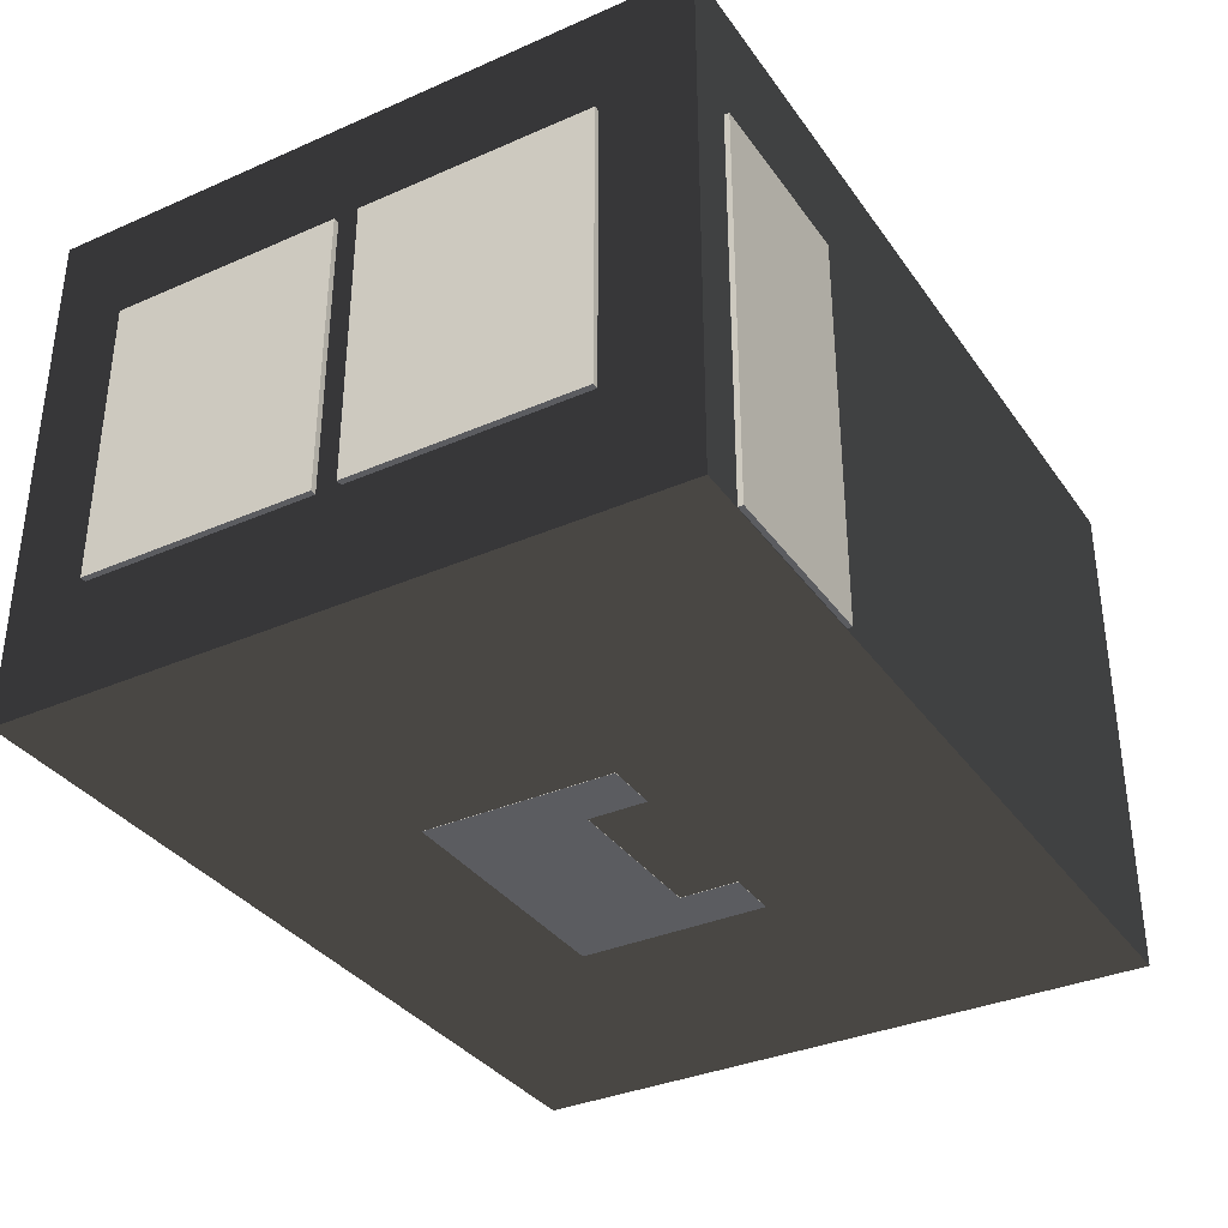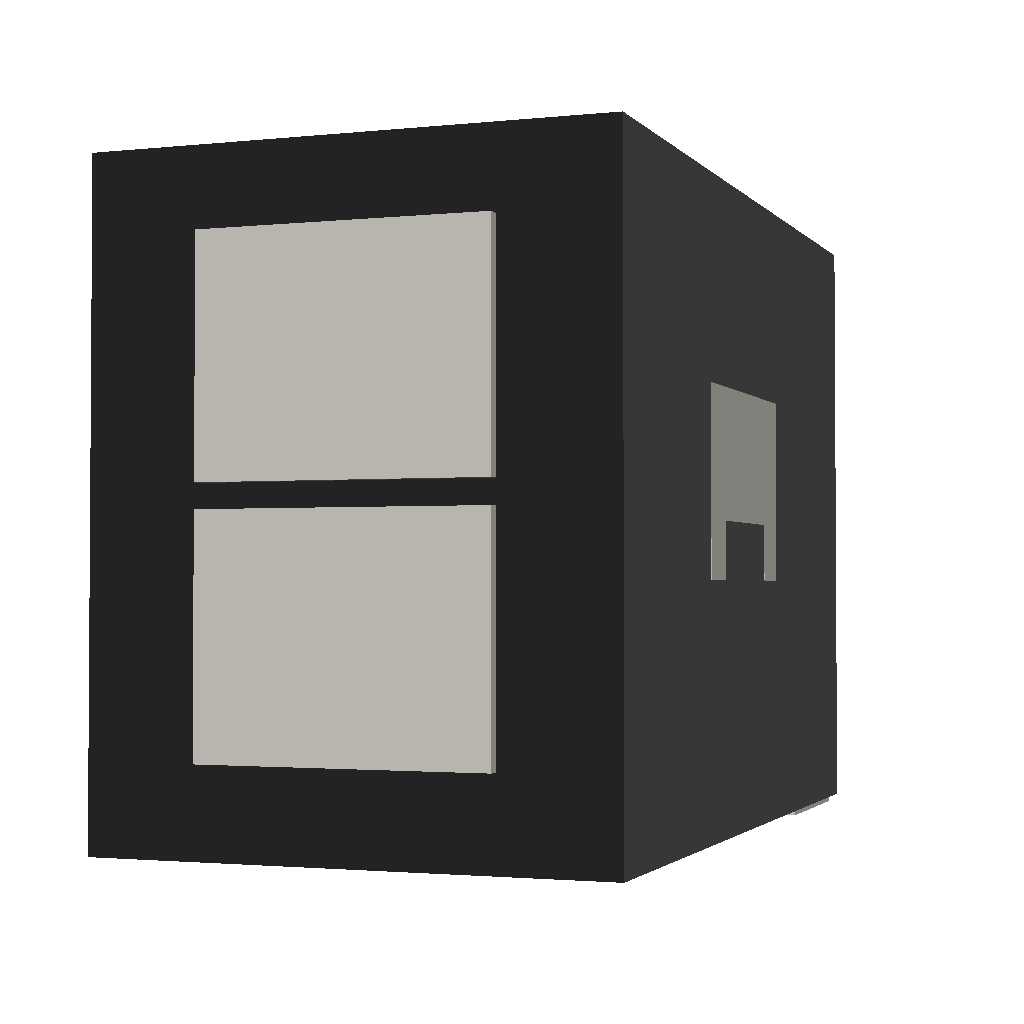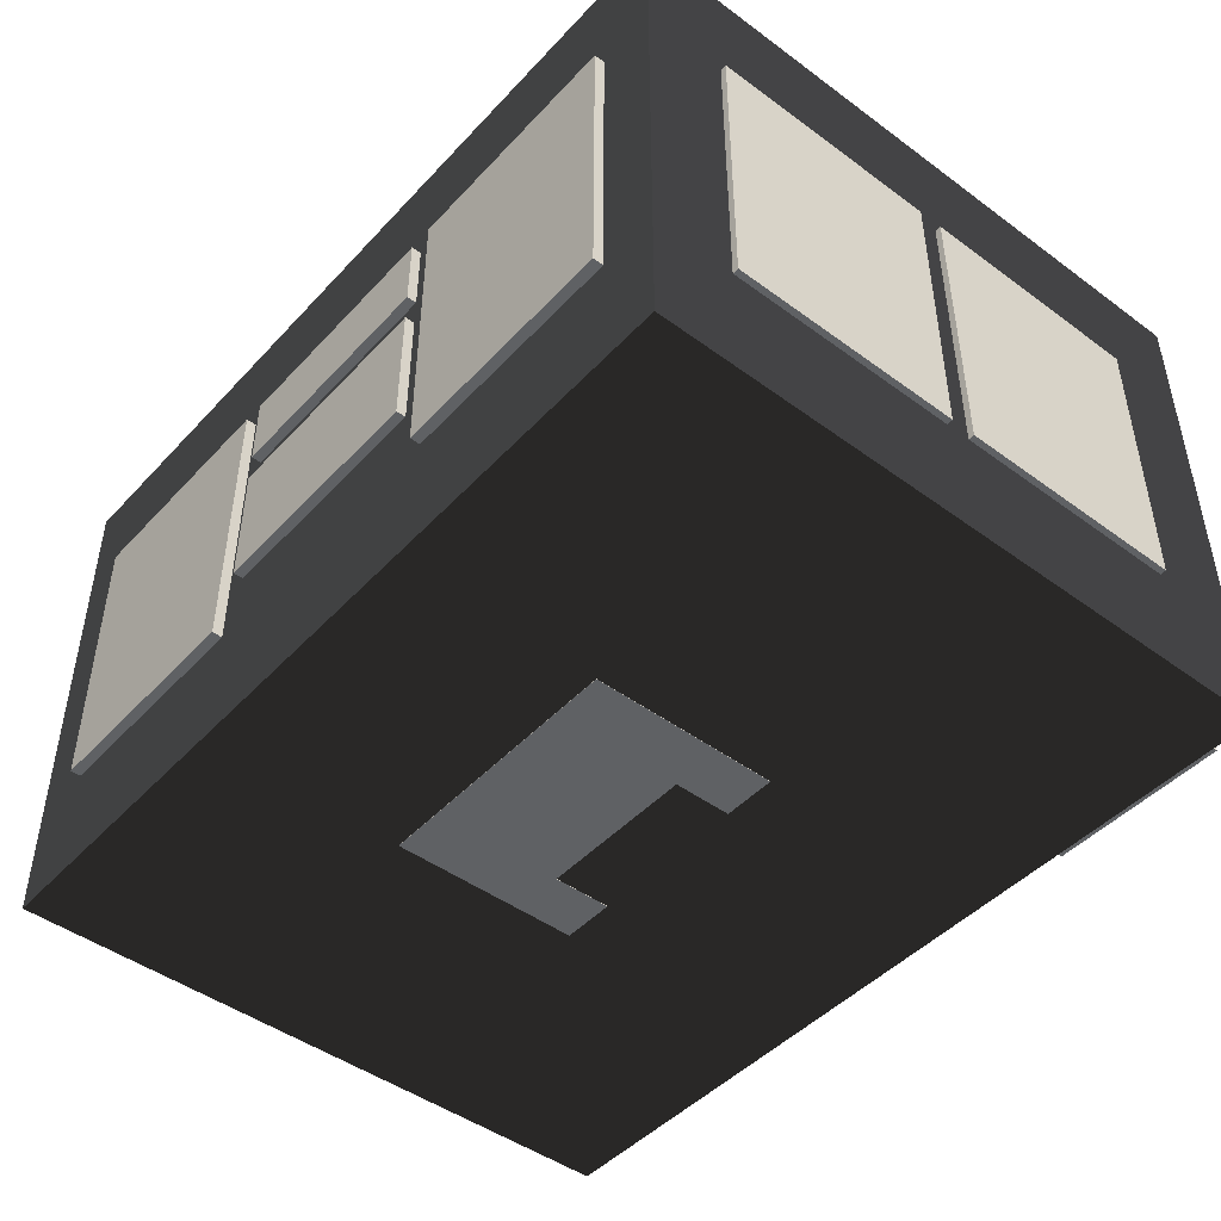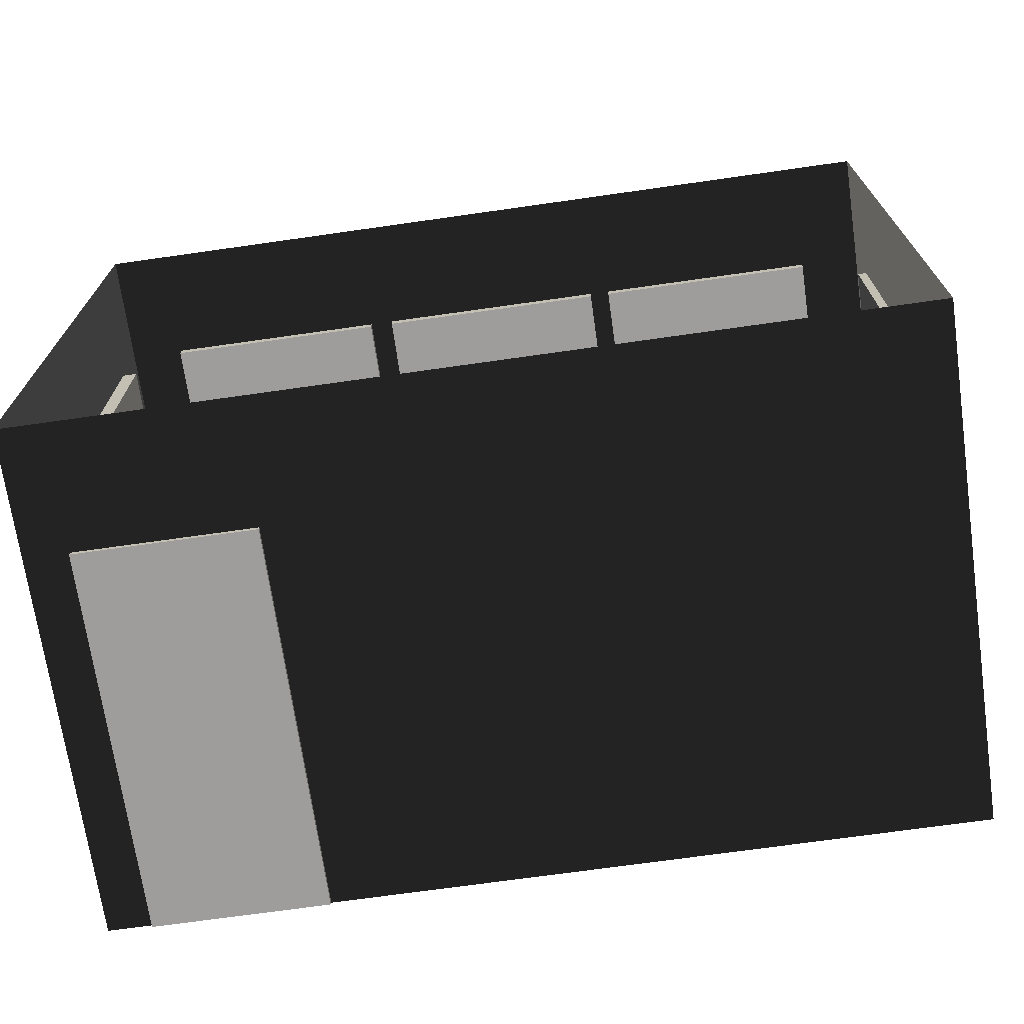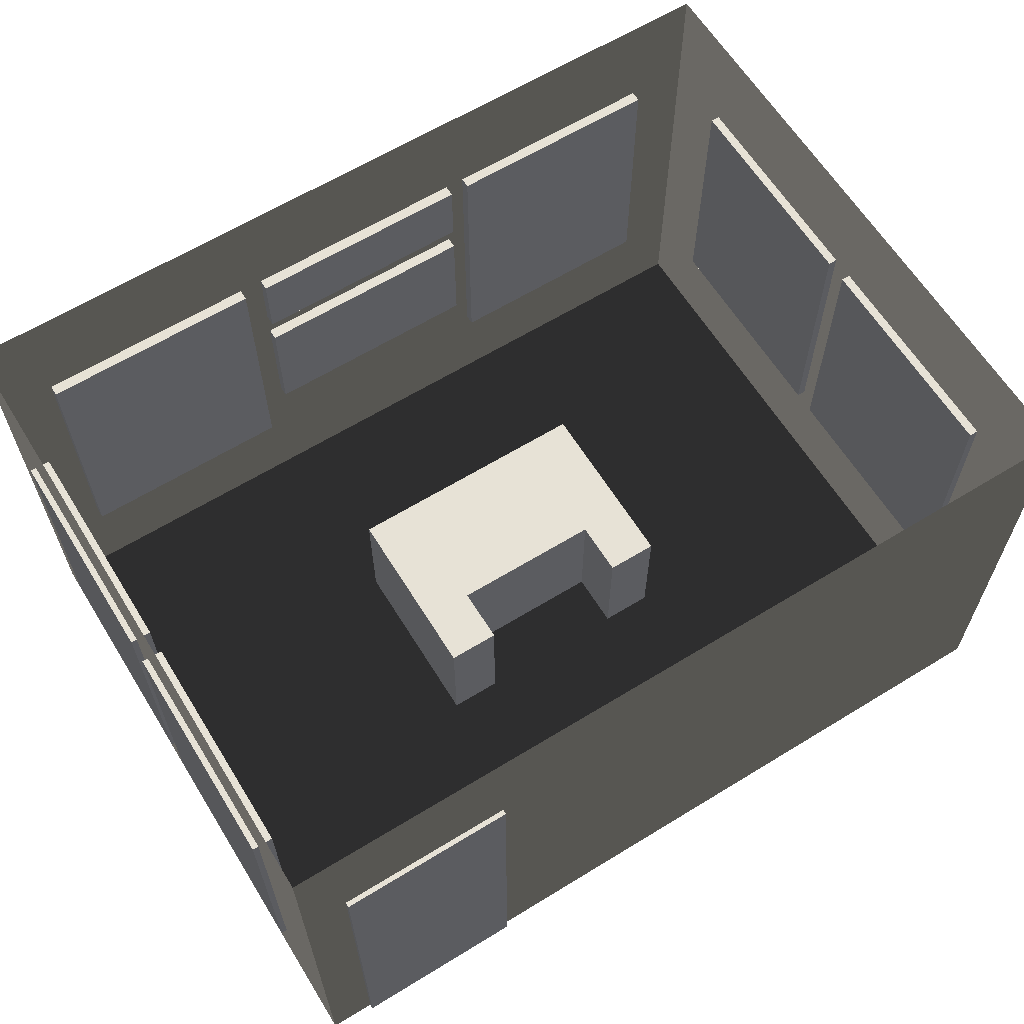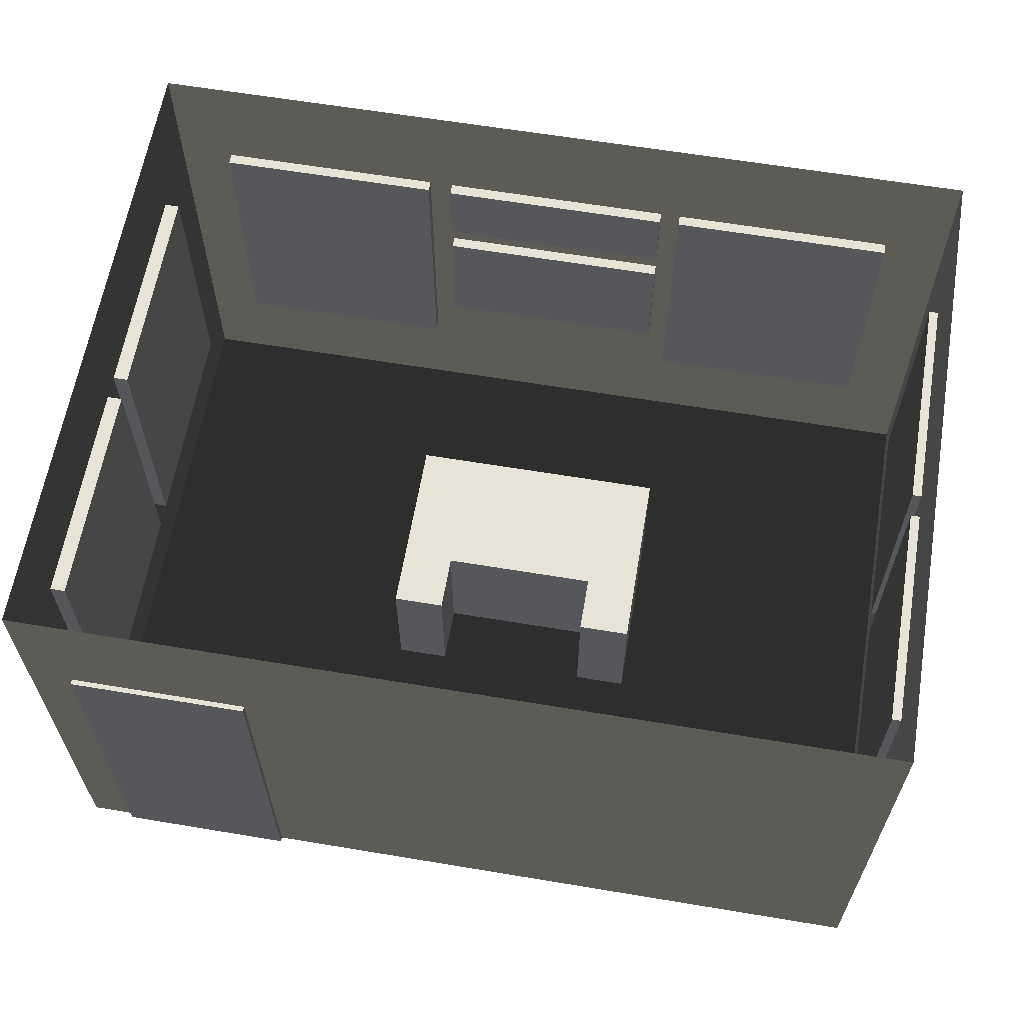
<metadata>
{"format":"obj","ext":"obj","renderer":"f3d","projection":"perspective","resolution":1024,"background":"white","views":[{"elev":-34.8,"azim":120.3,"up":"+Y"},{"elev":-2.0,"azim":-69.8,"up":"+Z"},{"elev":-46.3,"azim":50.0,"up":"+Y"},{"elev":-70.5,"azim":-171.9,"up":"+Z"},{"elev":63.0,"azim":148.2,"up":"+Y"},{"elev":62.2,"azim":-170.4,"up":"+Y"}]}
</metadata>
<code>
g default
v -1.848 0.6017 1.758
v -0.6476 0.6017 1.758
v -1.848 2.102 1.758
v -0.6476 2.102 1.758
v -1.848 2.102 1.648
v -0.6476 2.102 1.648
v -1.848 0.6017 1.648
v -0.6476 0.6017 1.648
g pCube20
f 1 2 4 3
f 3 4 6 5
f 5 6 8 7
f 7 8 2 1
f 2 8 6 4
f 7 1 3 5
g default
v 0.8297 0.6017 1.758
v 2.03 0.6017 1.758
v 0.8297 2.102 1.758
v 2.03 2.102 1.758
v 0.8297 2.102 1.648
v 2.03 2.102 1.648
v 0.8297 0.6017 1.648
v 2.03 0.6017 1.648
g pCube19
f 9 10 12 11
f 11 12 14 13
f 13 14 16 15
f 15 16 10 9
f 10 16 14 12
f 15 9 11 13
g default
v -2.134 0.6017 -0.03956
v -2.134 0.6017 -1.24
v -2.134 2.102 -0.03956
v -2.134 2.102 -1.24
v -2.244 2.102 -0.03956
v -2.244 2.102 -1.24
v -2.244 0.6017 -0.03956
v -2.244 0.6017 -1.24
g pCube18
f 17 18 20 19
f 19 20 22 21
f 21 22 24 23
f 23 24 18 17
f 18 24 22 20
f 23 17 19 21
g default
v -2.134 0.6017 1.287
v -2.134 0.6017 0.08704
v -2.134 2.102 1.287
v -2.134 2.102 0.08704
v -2.244 2.102 1.287
v -2.244 2.102 0.08704
v -2.244 0.6017 1.287
v -2.244 0.6017 0.08704
g pCube17
f 25 26 28 27
f 27 28 30 29
f 29 30 32 31
f 31 32 26 25
f 26 32 30 28
f 31 25 27 29
g default
v 2.359 0.6017 1.287
v 2.359 0.6017 0.08704
v 2.359 2.102 1.287
v 2.359 2.102 0.08704
v 2.249 2.102 1.287
v 2.249 2.102 0.08704
v 2.249 0.6017 1.287
v 2.249 0.6017 0.08704
g pCube16
f 33 34 36 35
f 35 36 38 37
f 37 38 40 39
f 39 40 34 33
f 34 40 38 36
f 39 33 35 37
g default
v -0.7 -0.001532 0.6311
v -0.42 -0.001532 0.6311
v -0.14 -0.001532 0.6311
v 0.14 -0.001532 0.6311
v 0.42 -0.001532 0.6311
v 0.7 -0.001532 0.6311
v -0.7 0.7485 0.6311
v -0.42 0.7485 0.6311
v -0.14 0.7485 0.6311
v 0.14 0.7485 0.6311
v 0.42 0.7485 0.6311
v 0.7 0.7485 0.6311
v -0.7 0.7485 -0.06299
v -0.42 0.7485 -0.06299
v -0.14 0.7485 -0.06299
v 0.14 0.7485 -0.06299
v 0.42 0.7485 -0.06299
v 0.7 0.7485 -0.06299
v -0.7 -0.001532 -0.06299
v -0.42 -0.001532 -0.06299
v -0.14 -0.001532 -0.06299
v 0.14 -0.001532 -0.06299
v 0.42 -0.001532 -0.06299
v 0.7 -0.001532 -0.06299
v -0.7 0.7485 -0.3689
v -0.42 0.7485 -0.3689
v -0.42 -0.001532 -0.3689
v -0.7 -0.001532 -0.3689
v 0.42 0.7485 -0.3689
v 0.7 0.7485 -0.3689
v 0.7 -0.001532 -0.3689
v 0.42 -0.001532 -0.3689
g pCube13
f 41 42 48 47
f 42 43 49 48
f 43 44 50 49
f 44 45 51 50
f 45 46 52 51
f 47 48 54 53
f 48 49 55 54
f 49 50 56 55
f 50 51 57 56
f 51 52 58 57
f 65 66 67 68
f 54 55 61 60
f 55 56 62 61
f 56 57 63 62
f 69 70 71 72
f 59 60 42 41
f 60 61 43 42
f 61 62 44 43
f 62 63 45 44
f 63 64 46 45
f 46 64 58 52
f 59 41 47 53
f 53 54 66 65
f 54 60 67 66
f 60 59 68 67
f 59 53 65 68
f 57 58 70 69
f 58 64 71 70
f 64 63 72 71
f 63 57 69 72
g default
v -0.5396 0.9022 1.755
v 0.7004 0.9022 1.755
v -0.5396 1.568 1.755
v 0.7004 1.568 1.755
v -0.5396 1.568 1.645
v 0.7004 1.568 1.645
v -0.5396 0.9022 1.645
v 0.7004 0.9022 1.645
g pCube12
f 73 74 76 75
f 75 76 78 77
f 77 78 80 79
f 79 80 74 73
f 74 80 78 76
f 79 73 75 77
g default
v -0.5396 1.72 1.755
v 0.7004 1.72 1.755
v -0.5396 2.102 1.755
v 0.7004 2.102 1.755
v -0.5396 2.102 1.645
v 0.7004 2.102 1.645
v -0.5396 1.72 1.645
v 0.7004 1.72 1.645
g pCube11
f 81 82 84 83
f 83 84 86 85
f 85 86 88 87
f 87 88 82 81
f 82 88 86 84
f 87 81 83 85
g default
v 2.359 0.6017 -0.03956
v 2.359 0.6017 -1.24
v 2.359 2.102 -0.03956
v 2.359 2.102 -1.24
v 2.249 2.102 -0.03956
v 2.249 2.102 -1.24
v 2.249 0.6017 -0.03956
v 2.249 0.6017 -1.24
g pCube8
f 89 90 92 91
f 91 92 94 93
f 93 94 96 95
f 95 96 90 89
f 90 96 94 92
f 95 89 91 93
g default
v 1.175 0.00492 -1.611
v 2.095 0.00492 -1.611
v 1.175 2.045 -1.611
v 2.095 2.045 -1.611
v 1.175 2.045 -1.731
v 2.095 2.045 -1.731
v 1.175 0.00492 -1.731
v 2.095 0.00492 -1.731
g pCube4
f 97 98 100 99
f 99 100 102 101
f 101 102 104 103
f 103 104 98 97
f 98 104 102 100
f 103 97 99 101
g default
v 0.2012 0.6414 -1.203
v 0.6012 0.6414 -1.203
v 0.2012 0.7914 -1.203
v 0.6012 0.7914 -1.203
v 0.2012 0.7914 -1.523
v 0.6012 0.7914 -1.523
v 0.2012 0.6414 -1.523
v 0.6012 0.6414 -1.523
g pCube3
f 105 106 108 107
f 107 108 110 109
f 109 110 112 111
f 111 112 106 105
f 106 112 110 108
f 111 105 107 109
g default
v -0.5243 0.425 -1.679
v -0.5243 0.5128 -1.634
v -0.5243 0.5825 -1.564
v -0.5243 0.6273 -1.477
v -0.5243 0.6427 -1.379
v -0.5243 0.6273 -1.282
v -0.5243 0.5825 -1.194
v -0.5243 0.5128 -1.124
v -0.5243 0.425 -1.08
v -0.5243 0.3277 -1.064
v -0.5243 0.2303 -1.08
v -0.5243 0.1425 -1.124
v -0.5243 0.07284 -1.194
v -0.5243 0.0281 -1.282
v -0.5243 0.01269 -1.379
v -0.5243 0.0281 -1.477
v -0.5243 0.07284 -1.564
v -0.5243 0.1425 -1.634
v -0.5243 0.2303 -1.679
v -0.5243 0.3277 -1.694
v 0.6856 0.425 -1.679
v 0.6856 0.5128 -1.634
v 0.6856 0.5825 -1.564
v 0.6856 0.6273 -1.477
v 0.6856 0.6427 -1.379
v 0.6856 0.6273 -1.282
v 0.6856 0.5825 -1.194
v 0.6856 0.5128 -1.124
v 0.6856 0.425 -1.08
v 0.6856 0.3277 -1.064
v 0.6856 0.2303 -1.08
v 0.6856 0.1425 -1.124
v 0.6856 0.07284 -1.194
v 0.6856 0.0281 -1.282
v 0.6856 0.01269 -1.379
v 0.6856 0.0281 -1.477
v 0.6856 0.07284 -1.564
v 0.6856 0.1425 -1.634
v 0.6856 0.2303 -1.679
v 0.6856 0.3277 -1.694
v -0.5243 0.3277 -1.379
v 0.6856 0.3277 -1.379
g pCylinder1
f 113 114 134 133
f 114 115 135 134
f 115 116 136 135
f 116 117 137 136
f 117 118 138 137
f 118 119 139 138
f 119 120 140 139
f 120 121 141 140
f 121 122 142 141
f 122 123 143 142
f 123 124 144 143
f 124 125 145 144
f 125 126 146 145
f 126 127 147 146
f 127 128 148 147
f 128 129 149 148
f 129 130 150 149
f 130 131 151 150
f 131 132 152 151
f 132 113 133 152
f 114 113 153
f 115 114 153
f 116 115 153
f 117 116 153
f 118 117 153
f 119 118 153
f 120 119 153
f 121 120 153
f 122 121 153
f 123 122 153
f 124 123 153
f 125 124 153
f 126 125 153
f 127 126 153
f 128 127 153
f 129 128 153
f 130 129 153
f 131 130 153
f 132 131 153
f 113 132 153
f 133 134 154
f 134 135 154
f 135 136 154
f 136 137 154
f 137 138 154
f 138 139 154
f 139 140 154
f 140 141 154
f 141 142 154
f 142 143 154
f 143 144 154
f 144 145 154
f 145 146 154
f 146 147 154
f 147 148 154
f 148 149 154
f 149 150 154
f 150 151 154
f 151 152 154
f 152 133 154
g default
v -1.846 0.00316 -1.332
v -0.8459 0.00316 -1.332
v -1.846 0.6182 -1.332
v -0.8459 0.6182 -1.332
v -1.846 1.233 -1.332
v -0.8459 1.233 -1.332
v -1.846 1.233 -1.678
v -0.8459 1.233 -1.678
v -1.846 0.6182 -1.678
v -0.8459 0.6182 -1.678
v -1.846 0.00316 -1.678
v -0.8459 0.00316 -1.678
v -1.846 0.00316 -1.168
v -0.8459 0.00316 -1.168
v -0.8459 0.6182 -1.168
v -1.846 0.6182 -1.168
g pCube2
f 167 168 169 170
f 157 158 160 159
f 159 160 162 161
f 161 162 164 163
f 163 164 166 165
f 165 166 156 155
f 156 166 164 158
f 158 164 162 160
f 165 155 157 163
f 163 157 159 161
f 155 156 168 167
f 156 158 169 168
f 158 157 170 169
f 157 155 167 170
g default
v -2.182 0 -1.705
v 2.328 0 -1.705
v -2.182 2.7 -1.705
v 2.328 2.7 -1.705
v -2.182 2.7 1.705
v 2.328 2.7 1.705
v -2.182 0 1.705
v 2.328 0 1.705
g pCube1
f 171 173 174 172
f 175 177 178 176
f 177 171 172 178
f 172 174 176 178
f 177 175 173 171

</code>
